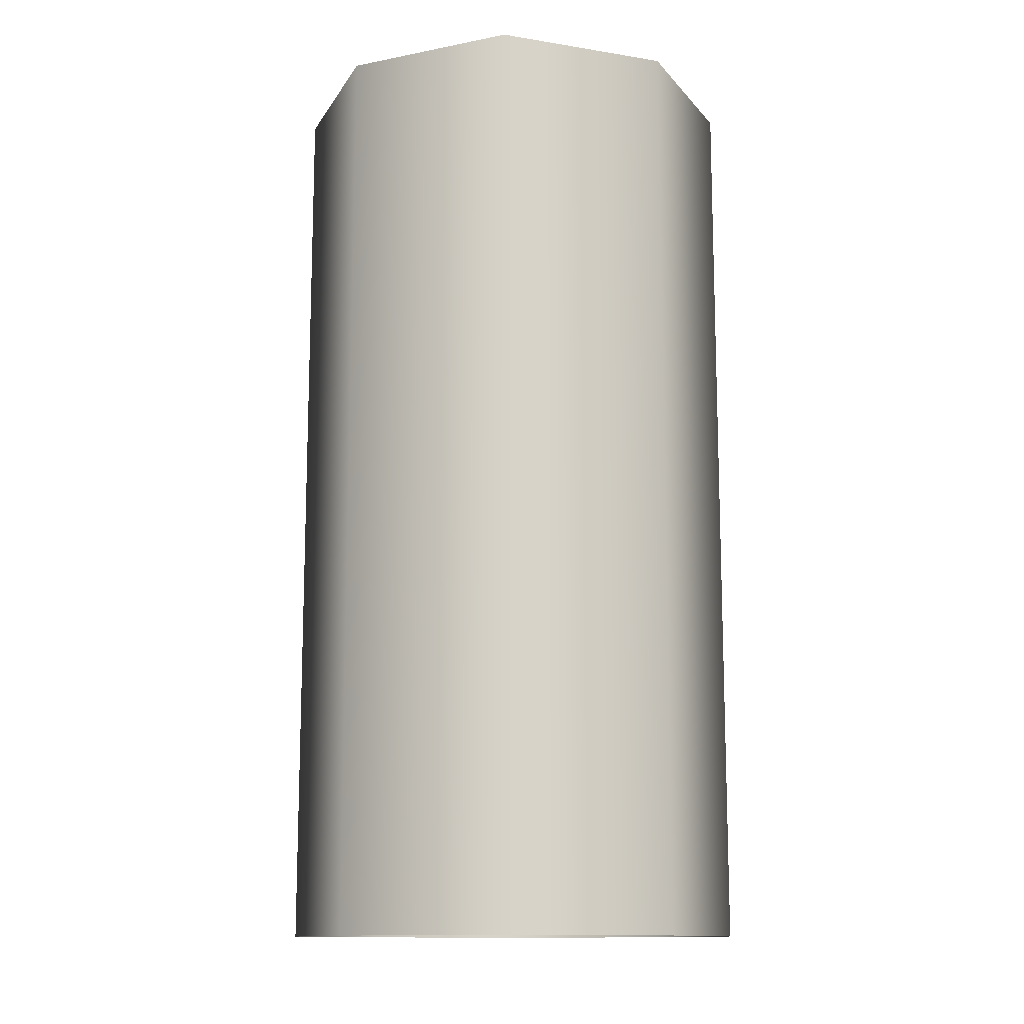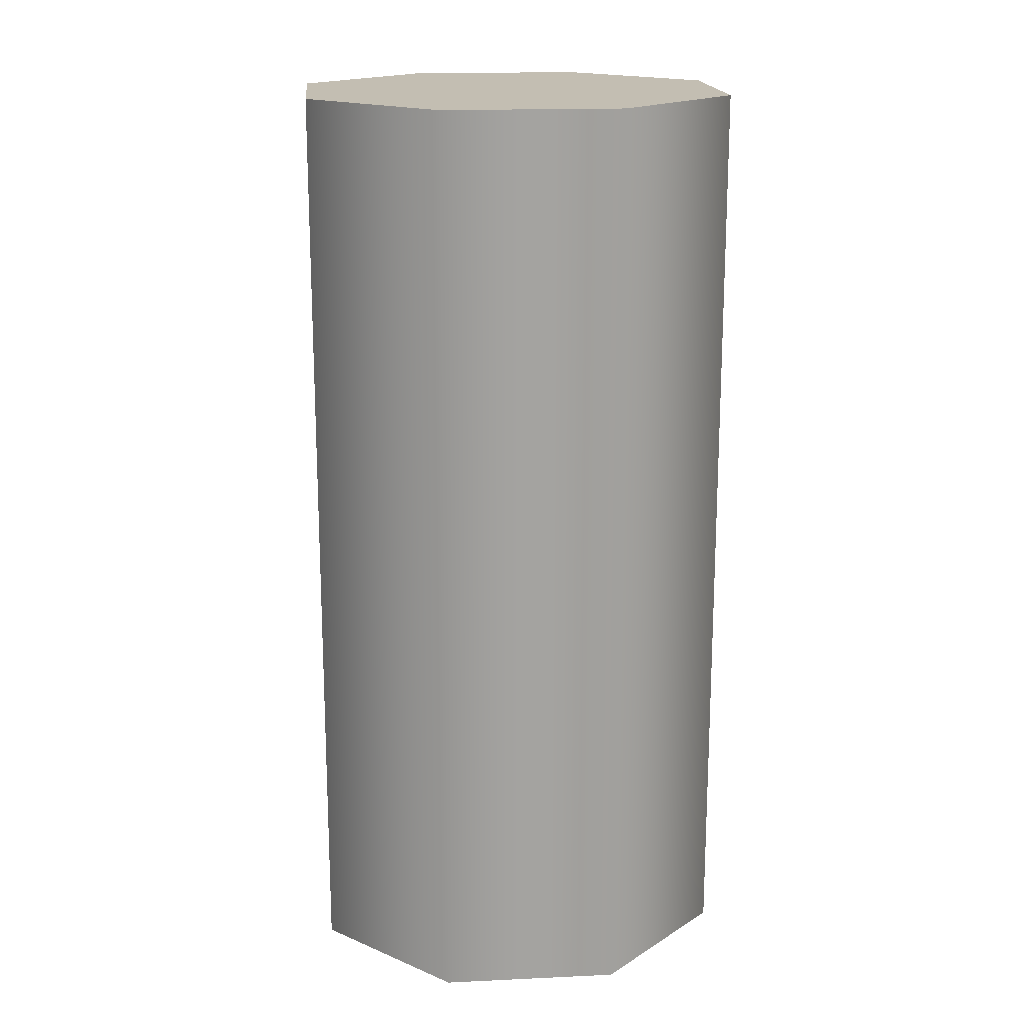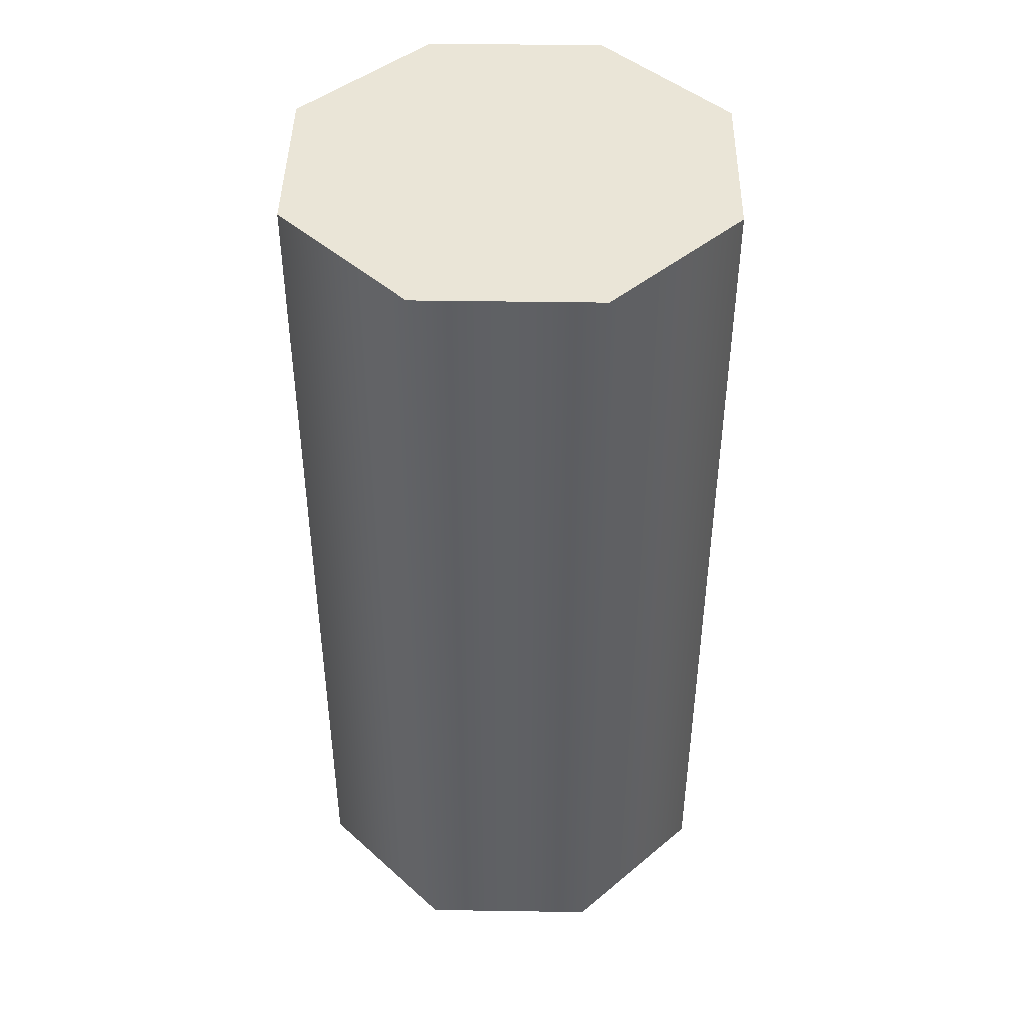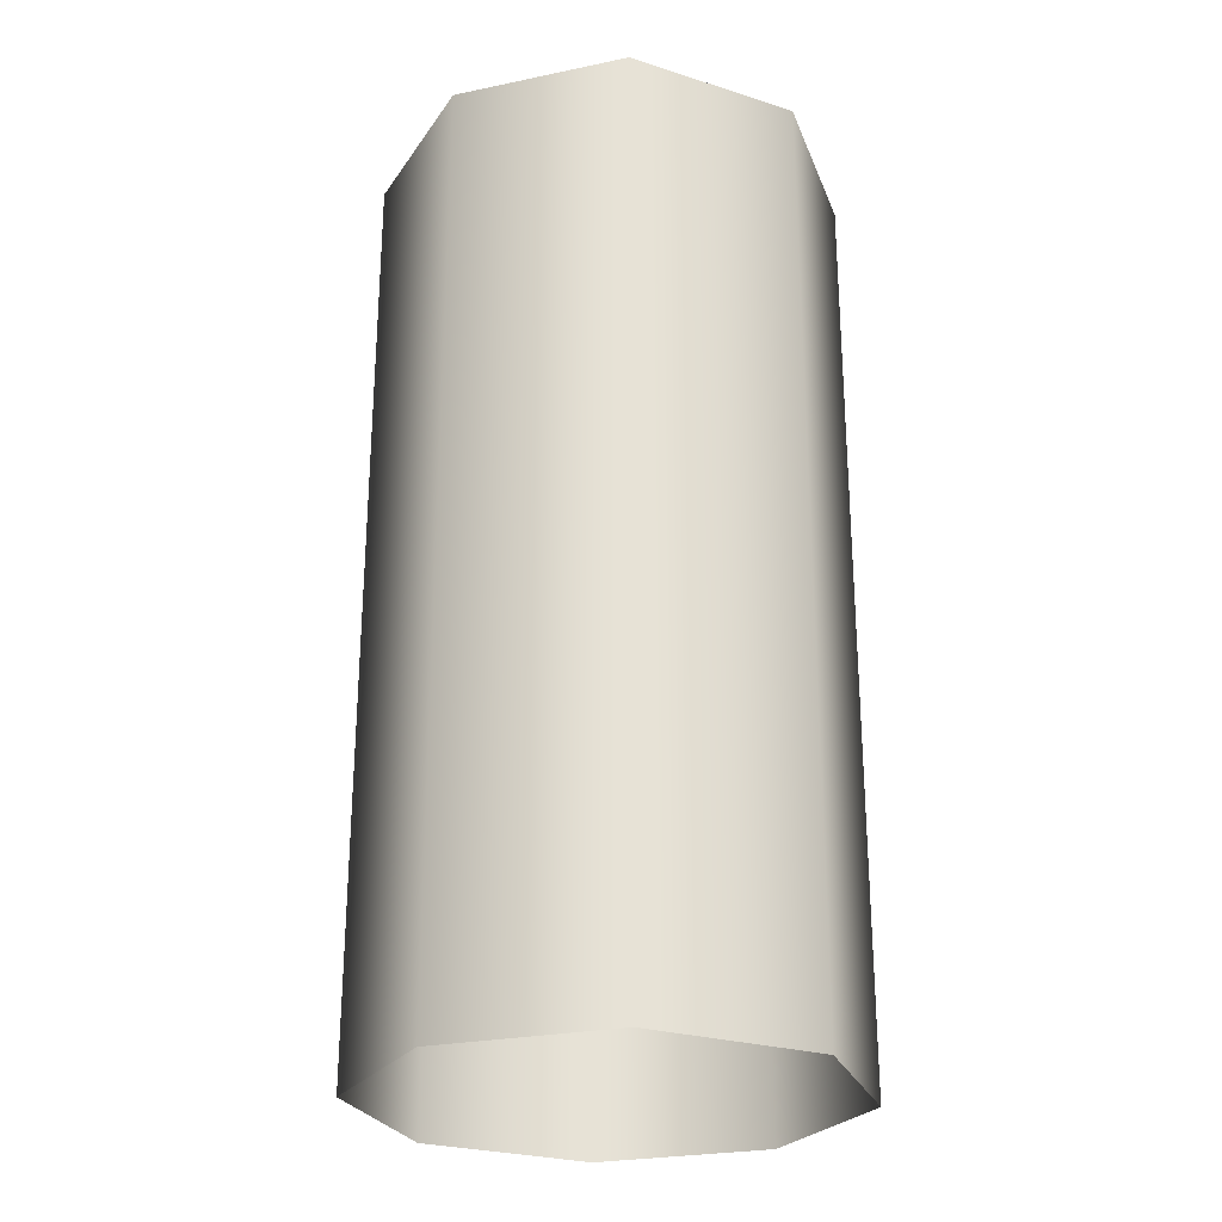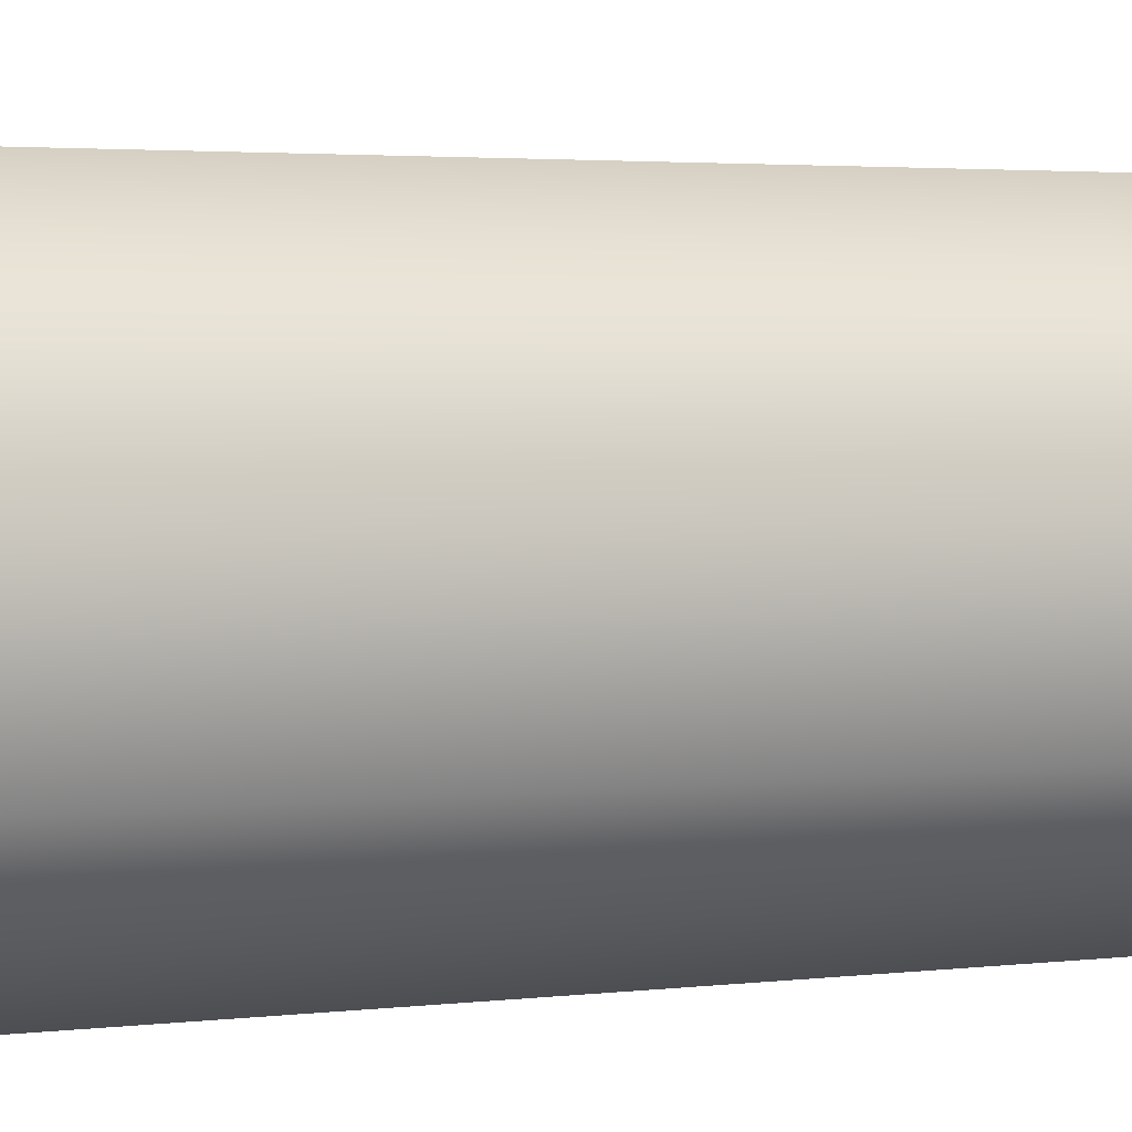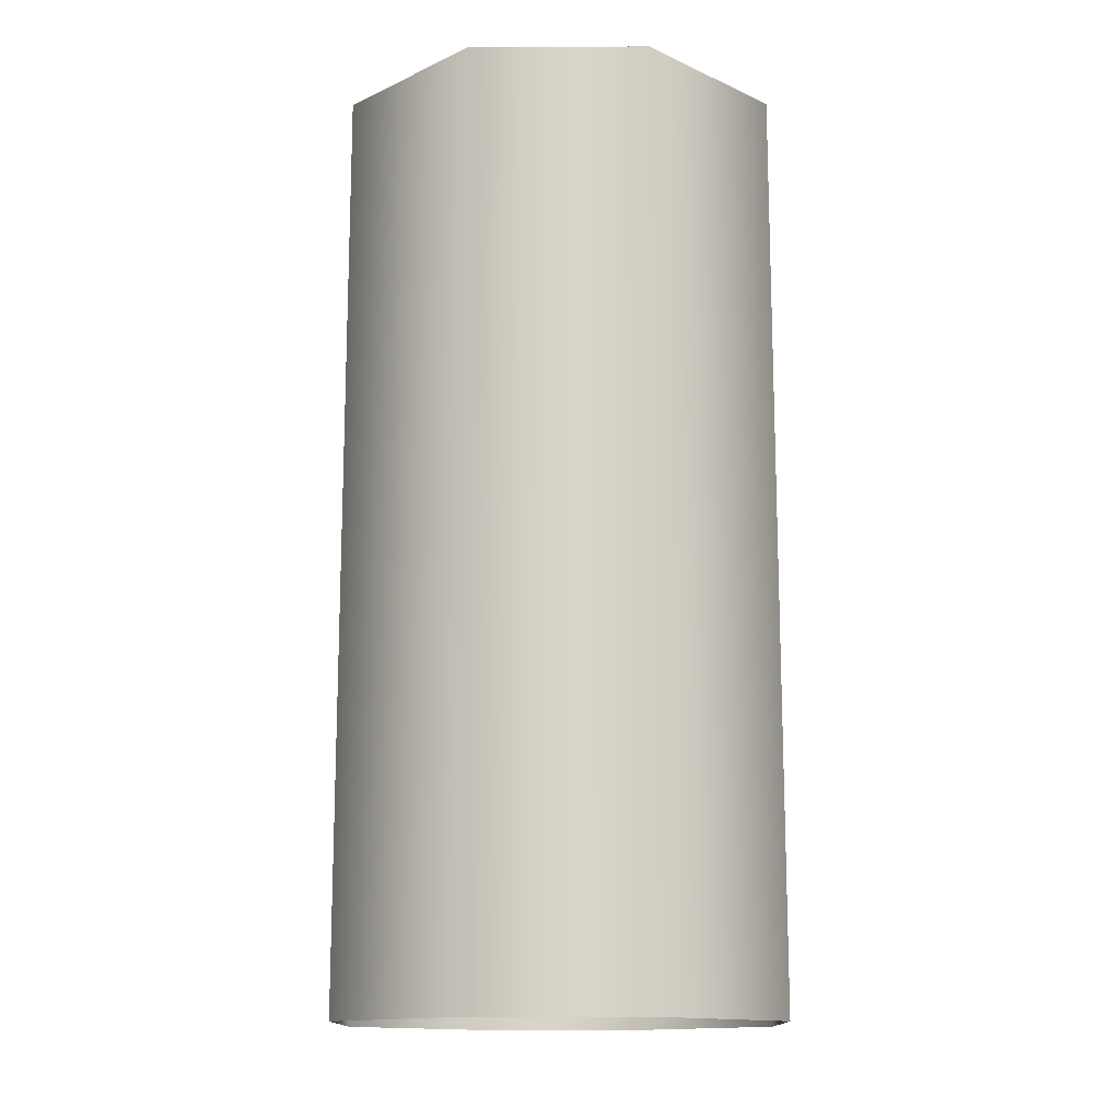
<metadata>
{"format":"obj","ext":"obj","renderer":"f3d","projection":"perspective","resolution":1024,"background":"white","views":[{"elev":-12.8,"azim":-67.5,"up":"+Y"},{"elev":17.4,"azim":37.7,"up":"+Y"},{"elev":44.2,"azim":89.0,"up":"+Y"},{"elev":-26.0,"azim":-28.8,"up":"+Y"},{"elev":2.8,"azim":-114.0,"up":"+Z"},{"elev":-14.1,"azim":133.3,"up":"+Y"}]}
</metadata>
<code>
g default
v 0.06683 0.7916 -0.07484
v -0.08604 0.7916 -0.0802
v 0.1713 0.7916 0.03722
v -0.198 0.7916 0.02412
v -0.2035 0.7916 0.1771
v 0.1659 0.7916 0.1902
v -0.09912 0.7916 0.2891
v 0.05386 0.7916 0.2945
v -0.01608 0.7916 0.1072
v -0.08604 -0.008866 -0.0802
v 0.06683 -0.008866 -0.07484
v 0.1713 -0.008866 0.03722
v 0.1659 -0.008866 0.1902
v 0.05386 -0.008866 0.2945
v -0.09912 -0.008866 0.2891
v -0.2035 -0.008866 0.1771
v -0.198 -0.008866 0.02412
g FoodRBuckTeeth
f 1 9 6 3
f 9 7 8 6
f 9 1 2 4
f 7 9 4 5
f 11 10 2 1
f 3 12 11 1
f 6 13 12 3
f 14 13 6 8
f 15 14 8 7
f 5 16 15 7
f 4 17 16 5
f 10 17 4 2

</code>
